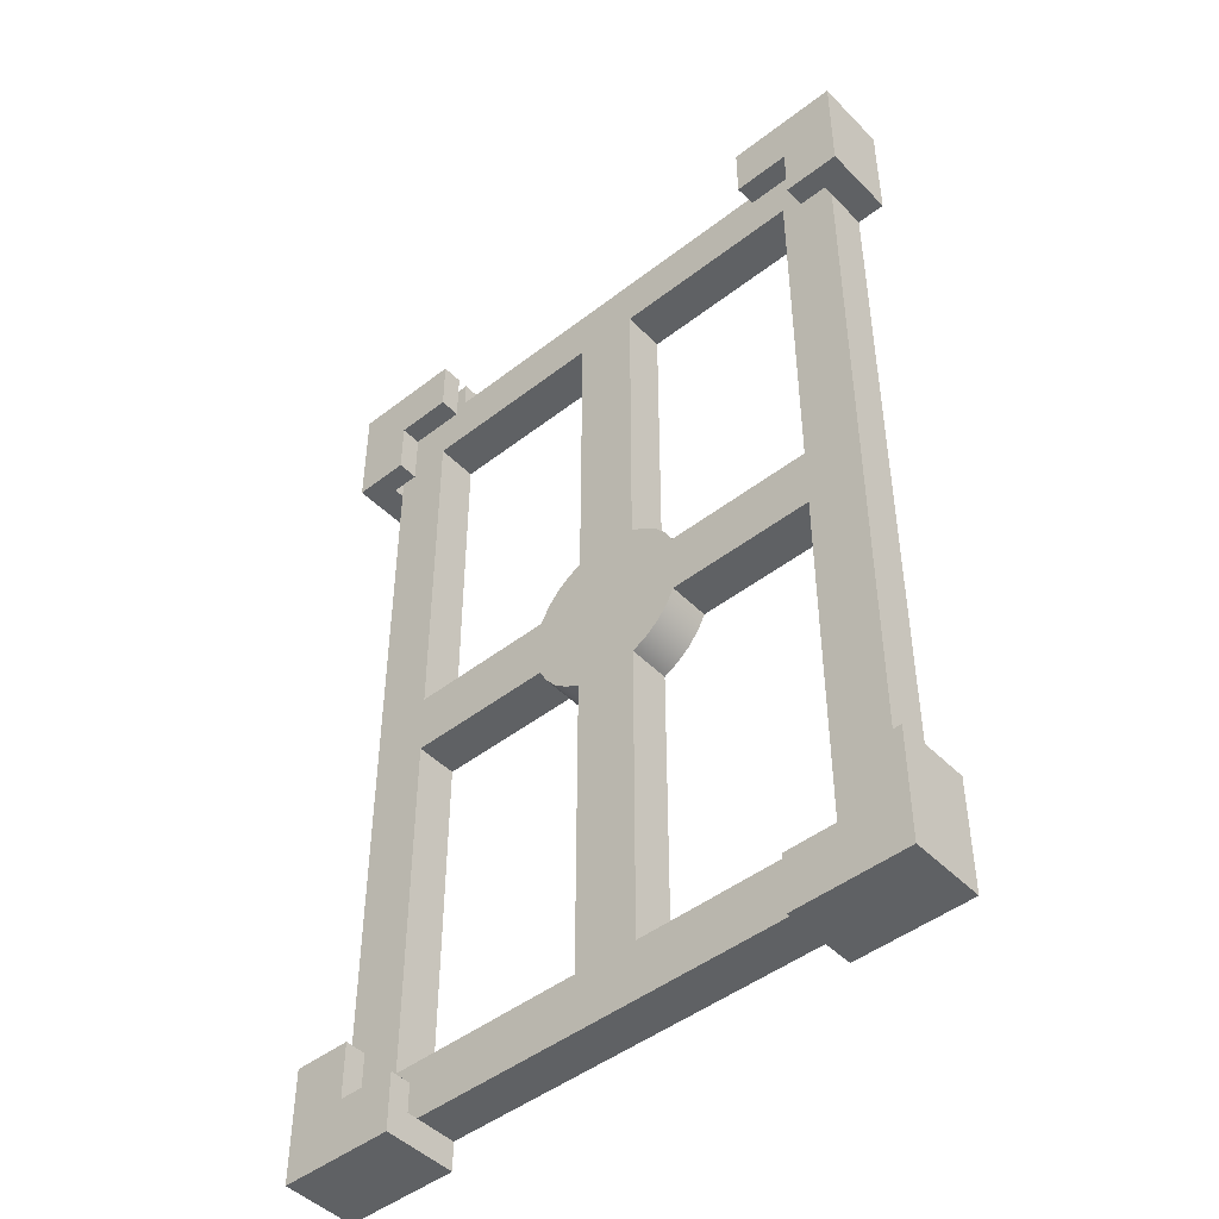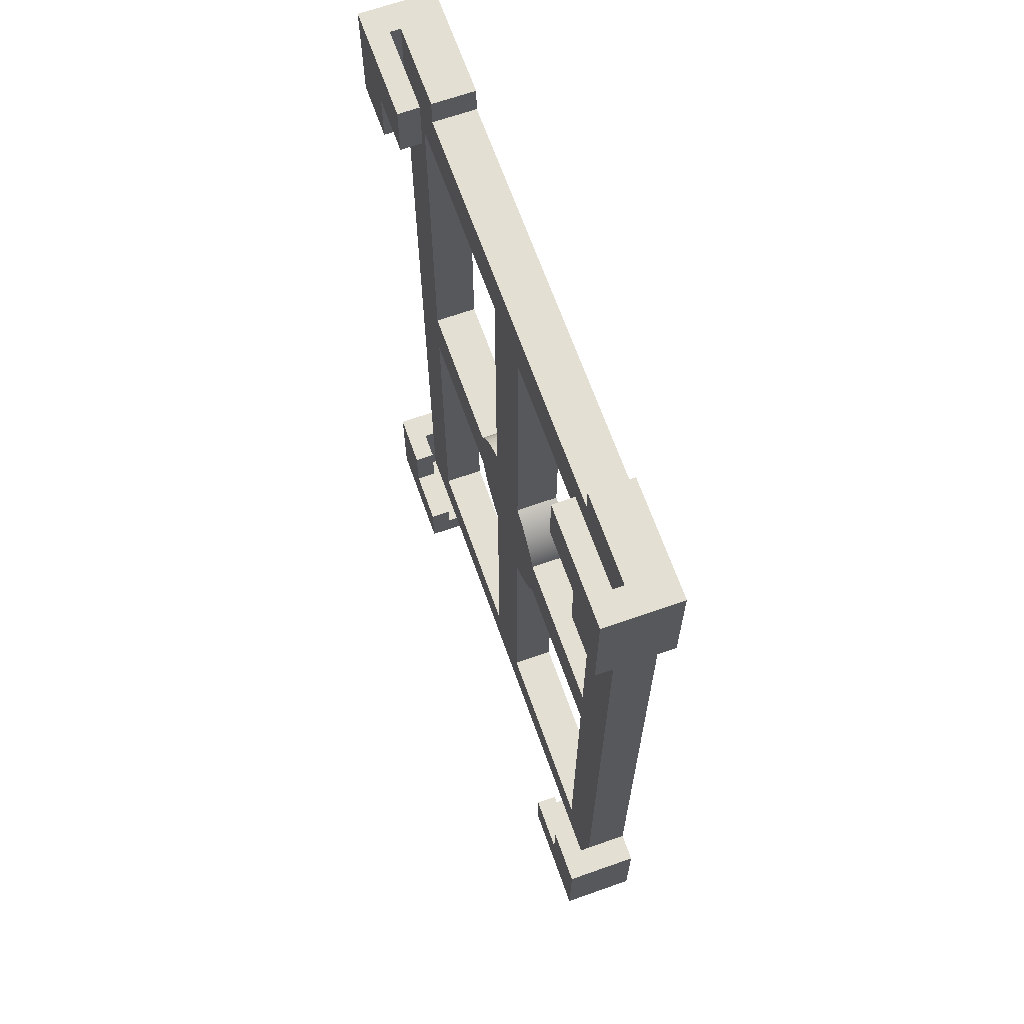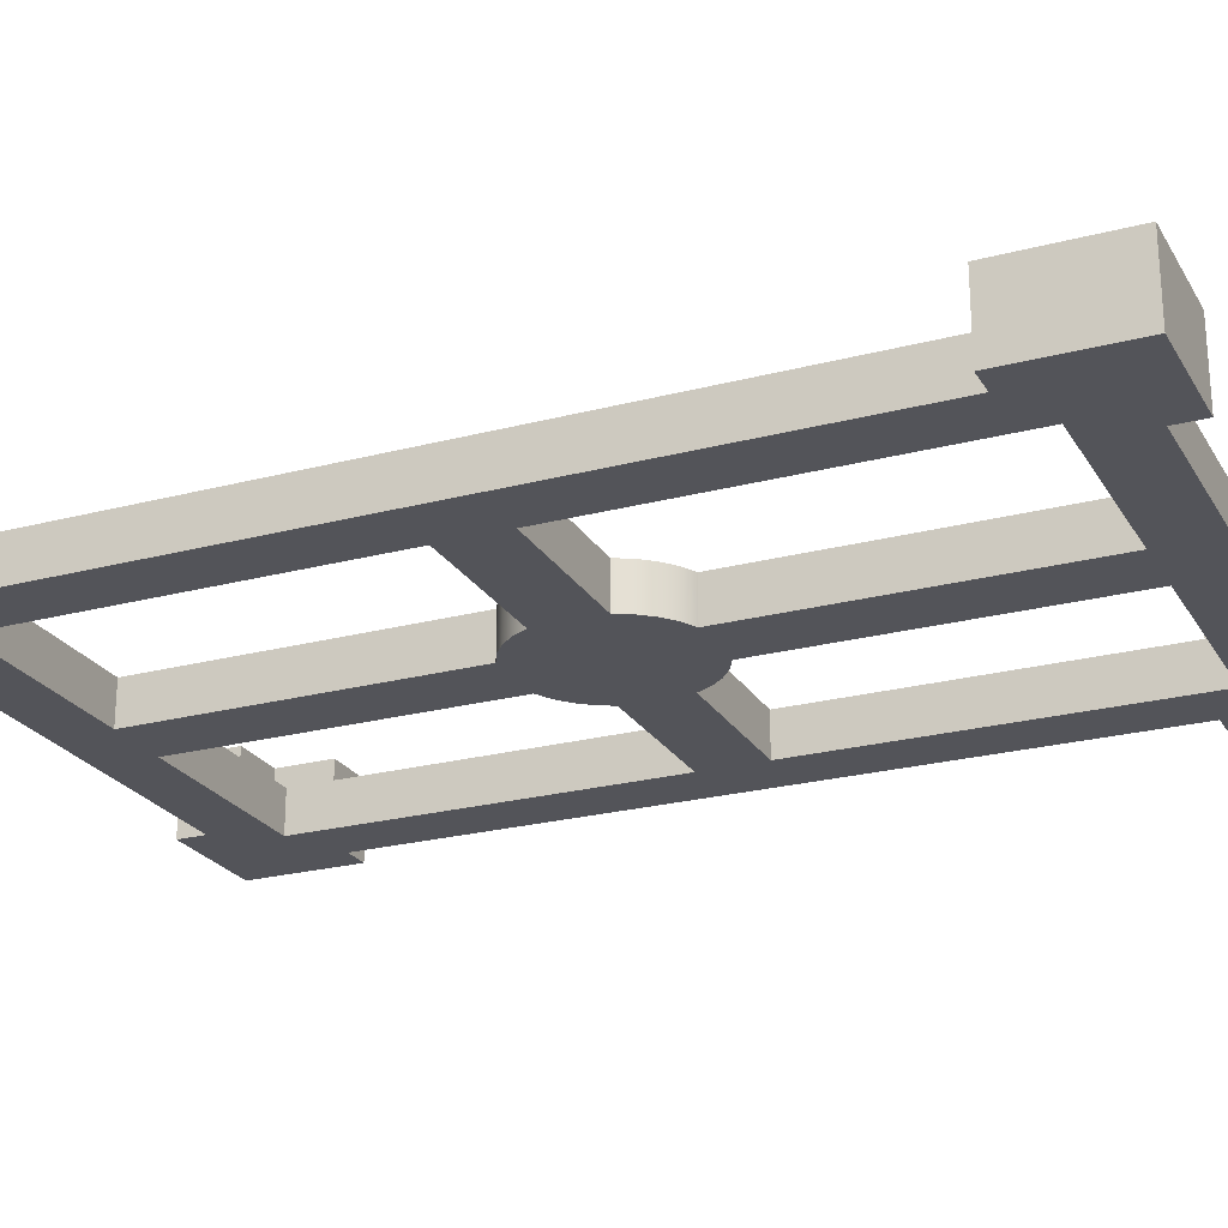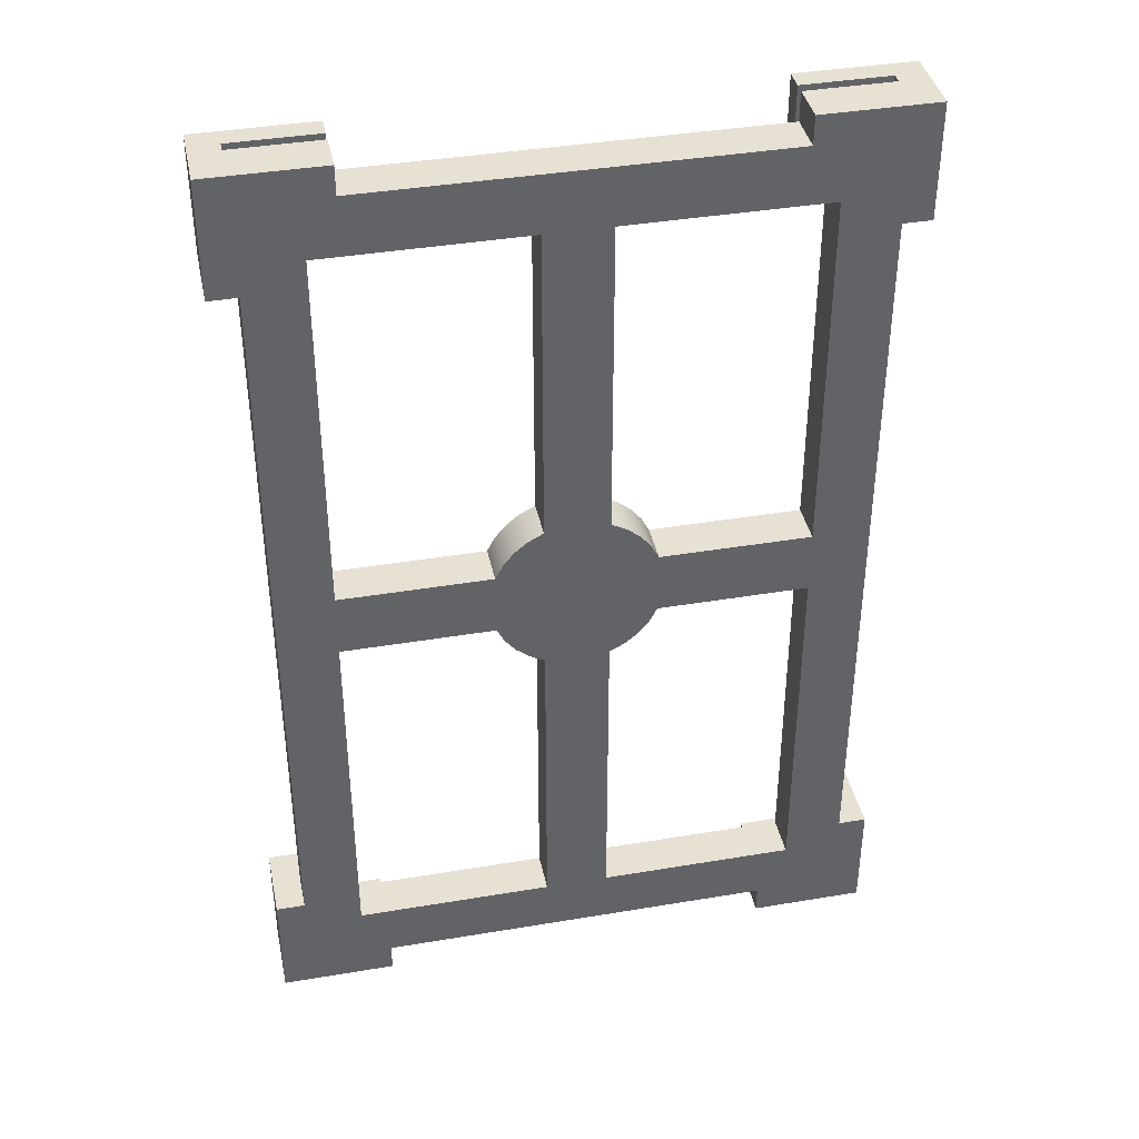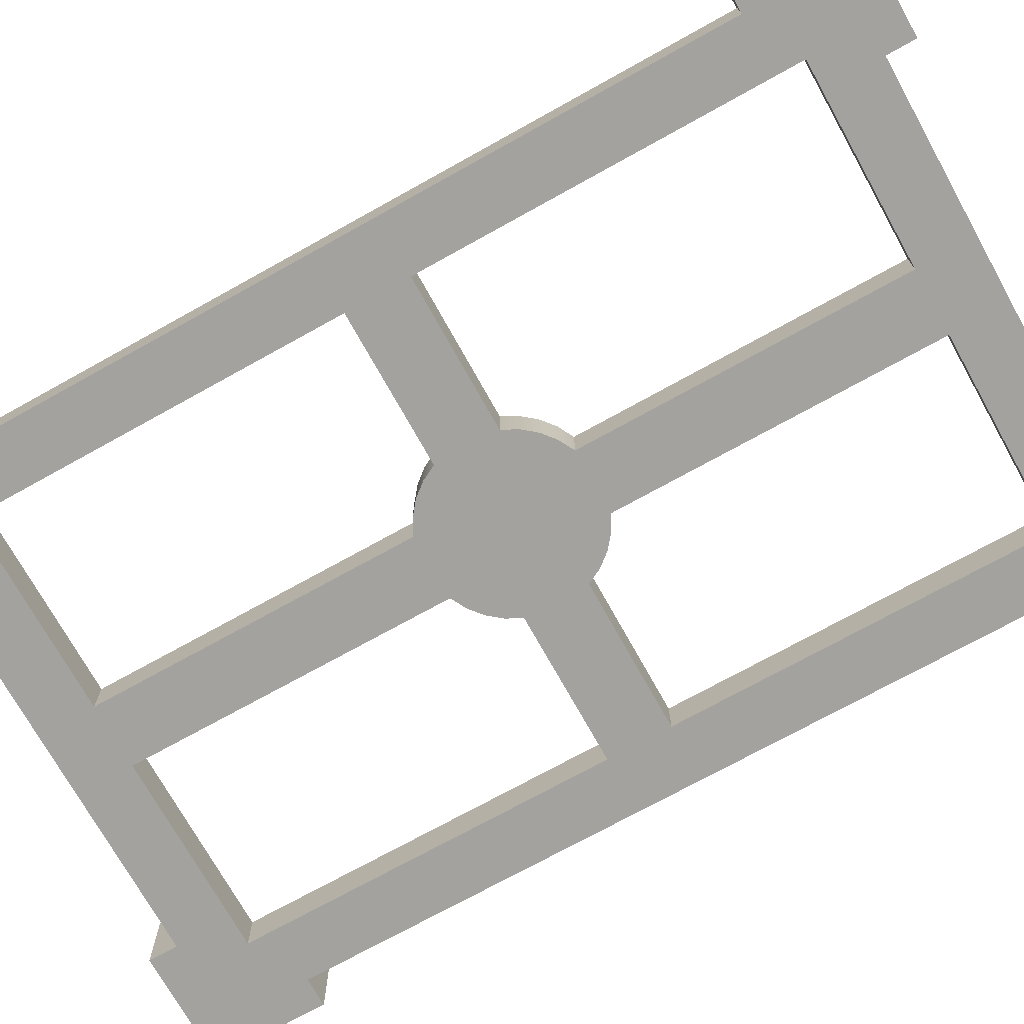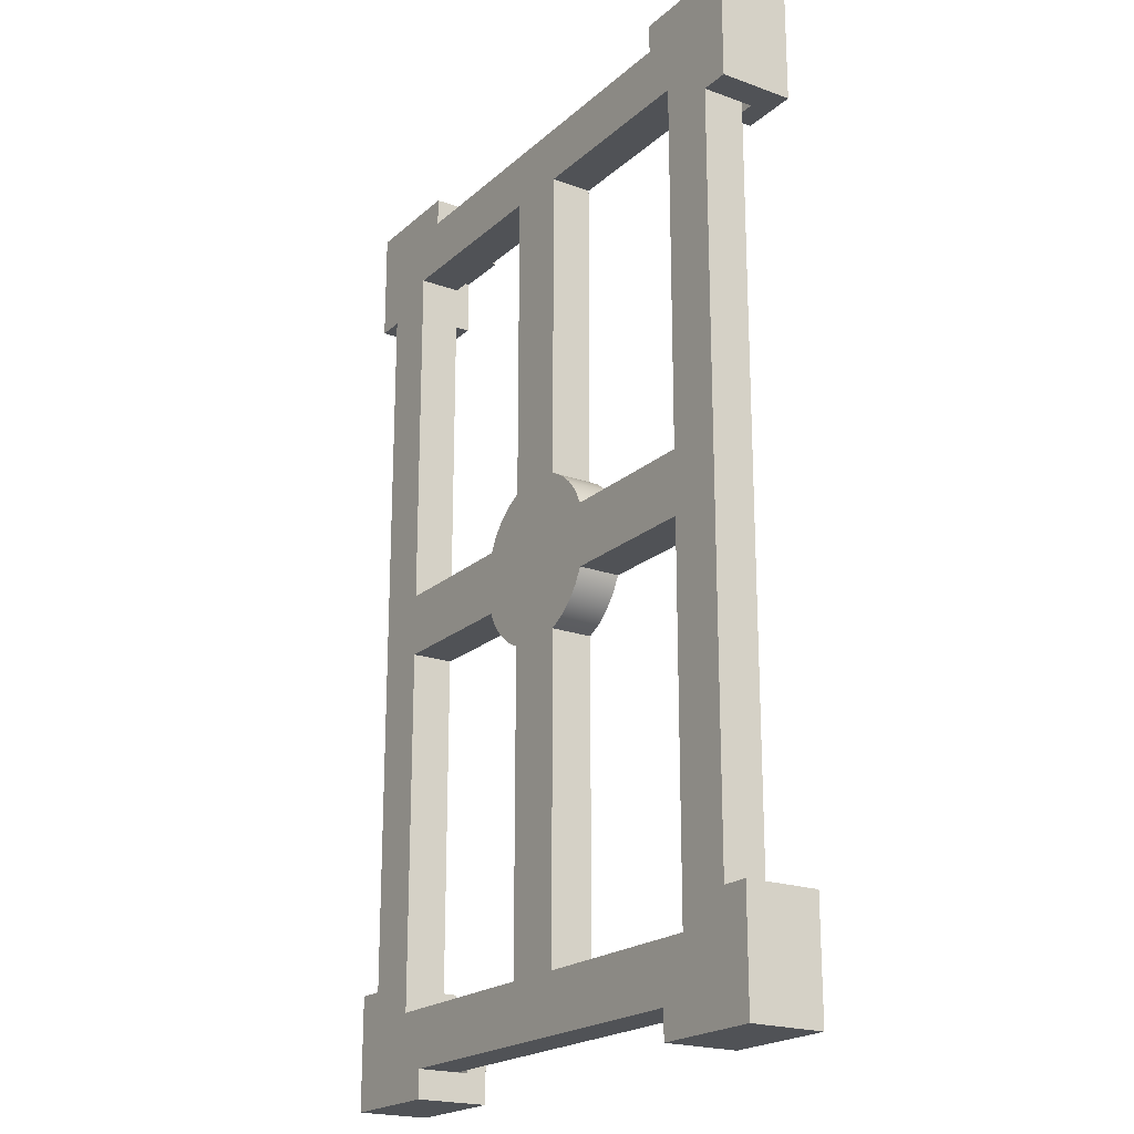
<metadata>
{"format":"obj","ext":"obj","renderer":"f3d","projection":"perspective","resolution":1024,"background":"white","views":[{"elev":-46.6,"azim":-138.6,"up":"+Z"},{"elev":66.8,"azim":-109.5,"up":"+Z"},{"elev":-23.8,"azim":113.8,"up":"+Y"},{"elev":39.6,"azim":-11.8,"up":"+Z"},{"elev":-72.6,"azim":-60.9,"up":"+Y"},{"elev":-20.6,"azim":56.7,"up":"+Z"}]}
</metadata>
<code>
g Body1
v 2.4 0 -0.54
v 2.4 0.4 -0.54
v 2.4 0.4 -3.558
v 2.4 0 -3.558
v 0.54 0 -4.6
v 0.54 0.4 -4.6
v 1.958 0.4 -4.6
v 1.958 0 -4.6
v 3 0 -8.06
v 3 0.4 -8.06
v 3 0.4 -5.042
v 3 0 -5.042
v 4.86 0 -4
v 4.86 0.4 -4
v 3.442 0.4 -4
v 3.442 0 -4
v 3 0.4 -0.54
v 3 0 -0.54
v 3 0 -3.558
v 3 0.4 -3.558
v 1.958 0 -4
v 2.033 0 -3.858
v 2.134 0 -3.734
v 2.258 0 -3.633
v 2.258 0.4 -3.633
v 2.134 0.4 -3.734
v 2.033 0.4 -3.858
v 1.958 0.4 -4
v 0.54 0.4 -4
v 0.54 0 -4
v 2.4 0 -5.042
v 2.258 0 -4.967
v 2.134 0 -4.866
v 2.033 0 -4.742
v 2.033 0.4 -4.742
v 2.134 0.4 -4.866
v 2.258 0.4 -4.967
v 2.4 0.4 -5.042
v 2.4 0.4 -8.06
v 2.4 0 -8.06
v 3.442 0 -4.6
v 3.367 0 -4.742
v 3.266 0 -4.866
v 3.142 0 -4.967
v 3.142 0.4 -4.967
v 3.266 0.4 -4.866
v 3.367 0.4 -4.742
v 3.442 0.4 -4.6
v 4.86 0.4 -4.6
v 4.86 0 -4.6
v 3.142 0 -3.633
v 3.266 0 -3.734
v 3.367 0 -3.858
v 3.367 0.4 -3.858
v 3.266 0.4 -3.734
v 3.142 0.4 -3.633
v 4.86 0.4 -0.54
v 4.86 0 -0.54
v 0.54 0.4 -0.54
v 0.54 0 -0.54
v 0.54 0.4 -8.06
v 0.54 0 -8.06
v 5.4 0 -0.81
v 5.67 0 -0.81
v 5.67 0 0.27
v 4.59 0 0.27
v 4.59 0 0
v 0.81 0 0
v 0.81 0 0.27
v -0.27 0 0.27
v -0.27 0 -0.81
v 0 0 -0.81
v 0 0 -7.79
v -0.27 0 -7.79
v -0.27 0 -8.87
v 0.81 0 -8.87
v 0.81 0 -8.6
v 4.59 0 -8.6
v 4.59 0 -8.87
v 5.67 0 -8.87
v 5.67 0 -7.79
v 5.4 0 -7.79
v 4.86 0 -8.06
v 4.86 0.4 -8.06
v 0.81 0.4 0
v 0.81 0.4 0.27
v 4.59 0.5 -0.27
v 4.59 0.5 0.27
v 4.59 0.7 0.27
v 4.59 0.7 -0.27
v 5.4 0.5 0.27
v 5.4 0.4 0.27
v 4.59 0.4 0.27
v 5.67 0.7 0.27
v 5.4 0.4 -0.81
v 5.4 0.5 -0.81
v 4.59 0.4 -8.6
v 5.4 0.4 -8.6
v 5.4 0.5 -8.6
v 4.59 0.5 -8.6
v 5.4 0.4 -7.79
v 5.4 0.5 -7.79
v 0 0.4 0.27
v 0 0.4 -0.81
v 0 0.5 -0.81
v 0 0.5 0.27
v 0 0.4 -7.79
v 0 0.4 -8.6
v 0 0.5 -8.6
v 0 0.5 -7.79
v 5.13 0.5 -7.79
v 5.13 0.5 -8.33
v 4.59 0.5 -8.33
v 0.81 0.4 -8.6
v 0.81 0.5 -8.6
v 0.81 0.5 -8.33
v 0.27 0.5 -8.33
v 0.27 0.5 -7.79
v 5.13 0.5 -0.27
v 5.13 0.5 -0.81
v 0.81 0.5 -0.27
v 0.81 0.5 0.27
v 0.27 0.5 -0.81
v 0.27 0.5 -0.27
v 4.59 0.7 -8.33
v 4.59 0.7 -8.87
v 5.13 0.7 -8.33
v 5.13 0.7 -7.79
v 0.81 0.7 -8.87
v 0.81 0.7 -8.33
v 5.13 0.7 -0.81
v 5.67 0.7 -0.81
v 5.13 0.7 -0.27
v 4.59 0.4 0
v 0.81 0.7 -0.27
v 0.81 0.7 0.27
v 0.27 0.7 -8.33
v 0.27 0.7 -7.79
v -0.27 0.7 -7.79
v -0.27 0.7 -8.87
v 0.27 0.7 -0.27
v 0.27 0.7 -0.81
v -0.27 0.7 -0.81
v -0.27 0.7 0.27
v 5.67 0.7 -7.79
v 5.67 0.7 -8.87
f 2 3 1
f 1 3 4
f 6 7 5
f 5 7 8
f 10 11 9
f 9 11 12
f 14 15 13
f 13 15 16
f 18 19 17
f 17 19 20
f 28 21 27
f 27 21 22
f 27 22 23
f 27 23 26
f 26 23 24
f 26 24 25
f 25 24 3
f 3 24 4
f 30 21 29
f 29 21 28
f 38 31 37
f 37 31 32
f 37 32 33
f 37 33 36
f 36 33 34
f 36 34 35
f 35 34 7
f 7 34 8
f 40 31 39
f 39 31 38
f 48 41 47
f 47 41 42
f 47 42 43
f 47 43 46
f 46 43 44
f 46 44 45
f 45 44 11
f 11 44 12
f 50 41 49
f 49 41 48
f 20 19 56
f 56 19 51
f 56 51 52
f 56 52 55
f 55 52 53
f 55 53 54
f 54 53 15
f 15 53 16
f 17 57 18
f 18 57 58
f 29 59 30
f 30 59 60
f 39 61 40
f 40 61 62
f 58 67 18
f 18 67 1
f 18 1 19
f 19 1 4
f 19 4 12
f 12 4 31
f 12 31 9
f 9 31 40
f 9 40 78
f 78 40 77
f 77 40 62
f 77 62 76
f 76 62 75
f 75 62 73
f 75 73 74
f 13 63 58
f 58 63 65
f 58 65 66
f 16 50 13
f 13 50 82
f 13 82 63
f 50 16 41
f 41 16 53
f 41 53 42
f 42 53 52
f 42 52 43
f 43 52 51
f 43 51 44
f 44 51 19
f 44 19 12
f 4 24 31
f 31 24 32
f 32 24 23
f 32 23 33
f 33 23 22
f 33 22 34
f 34 22 21
f 34 21 8
f 8 21 30
f 8 30 5
f 5 30 73
f 5 73 62
f 73 30 72
f 72 30 60
f 72 60 70
f 70 60 69
f 69 60 68
f 68 60 1
f 68 1 67
f 63 64 65
f 66 67 58
f 70 71 72
f 9 78 83
f 83 78 79
f 83 79 80
f 81 82 80
f 80 82 83
f 50 83 82
f 49 84 50
f 50 84 83
f 85 86 68
f 68 86 69
f 87 88 90
f 90 88 89
f 88 91 89
f 89 91 94
f 94 91 92
f 94 92 65
f 65 92 66
f 66 92 93
f 95 92 96
f 96 92 91
f 97 98 100
f 100 98 99
f 98 101 99
f 99 101 102
f 103 104 106
f 106 104 105
f 107 108 110
f 110 108 109
f 111 112 102
f 102 112 99
f 99 112 100
f 100 112 113
f 108 114 109
f 109 114 115
f 110 109 117
f 117 109 115
f 117 115 116
f 117 118 110
f 87 119 88
f 88 119 91
f 91 119 96
f 96 119 120
f 121 122 124
f 124 122 106
f 124 106 105
f 105 123 124
f 100 126 97
f 97 126 79
f 97 79 78
f 113 125 100
f 100 125 126
f 113 112 125
f 125 112 127
f 112 111 127
f 127 111 128
f 116 115 130
f 130 115 129
f 129 115 114
f 129 114 76
f 76 114 77
f 96 132 95
f 95 132 64
f 95 64 63
f 120 131 96
f 96 131 132
f 120 119 131
f 131 119 133
f 119 87 133
f 133 87 90
f 93 134 66
f 66 134 67
f 122 121 136
f 136 121 135
f 118 117 138
f 138 117 137
f 117 116 137
f 137 116 130
f 118 138 110
f 110 138 139
f 110 139 107
f 107 139 74
f 107 74 73
f 75 74 140
f 140 74 139
f 76 75 129
f 129 75 140
f 130 129 137
f 137 129 140
f 137 140 139
f 139 138 137
f 73 72 107
f 107 72 104
f 121 124 135
f 135 124 141
f 124 123 141
f 141 123 142
f 104 143 105
f 105 143 142
f 105 142 123
f 72 71 104
f 104 71 143
f 122 136 106
f 106 136 144
f 106 144 103
f 103 144 70
f 103 70 69
f 69 86 103
f 71 70 143
f 143 70 144
f 142 143 141
f 141 143 144
f 141 144 136
f 136 135 141
f 68 67 85
f 85 67 134
f 101 145 102
f 102 145 128
f 102 128 111
f 82 81 101
f 101 81 145
f 80 79 146
f 146 79 126
f 81 80 145
f 145 80 146
f 128 145 127
f 127 145 146
f 127 146 126
f 126 125 127
f 114 97 77
f 77 97 78
f 101 95 82
f 82 95 63
f 65 64 94
f 94 64 132
f 90 89 133
f 133 89 94
f 133 94 132
f 132 131 133
f 59 85 2
f 2 85 134
f 2 134 17
f 17 134 57
f 57 134 92
f 57 92 95
f 29 104 59
f 59 104 103
f 59 103 85
f 85 103 86
f 28 7 29
f 29 7 6
f 29 6 107
f 107 6 61
f 107 61 108
f 108 61 114
f 114 61 39
f 114 39 97
f 97 39 10
f 97 10 84
f 7 28 35
f 35 28 27
f 35 27 36
f 36 27 26
f 36 26 37
f 37 26 25
f 37 25 38
f 38 25 3
f 38 3 11
f 11 3 20
f 11 20 45
f 45 20 56
f 45 56 46
f 46 56 55
f 46 55 47
f 47 55 54
f 47 54 48
f 48 54 15
f 48 15 49
f 49 15 14
f 49 14 101
f 101 14 95
f 95 14 57
f 3 2 20
f 20 2 17
f 39 38 10
f 10 38 11
f 49 101 84
f 84 101 98
f 84 98 97
f 107 104 29
f 134 93 92
f 9 83 10
f 10 83 84
f 5 62 6
f 6 62 61
f 1 60 2
f 2 60 59
f 13 58 14
f 14 58 57

</code>
